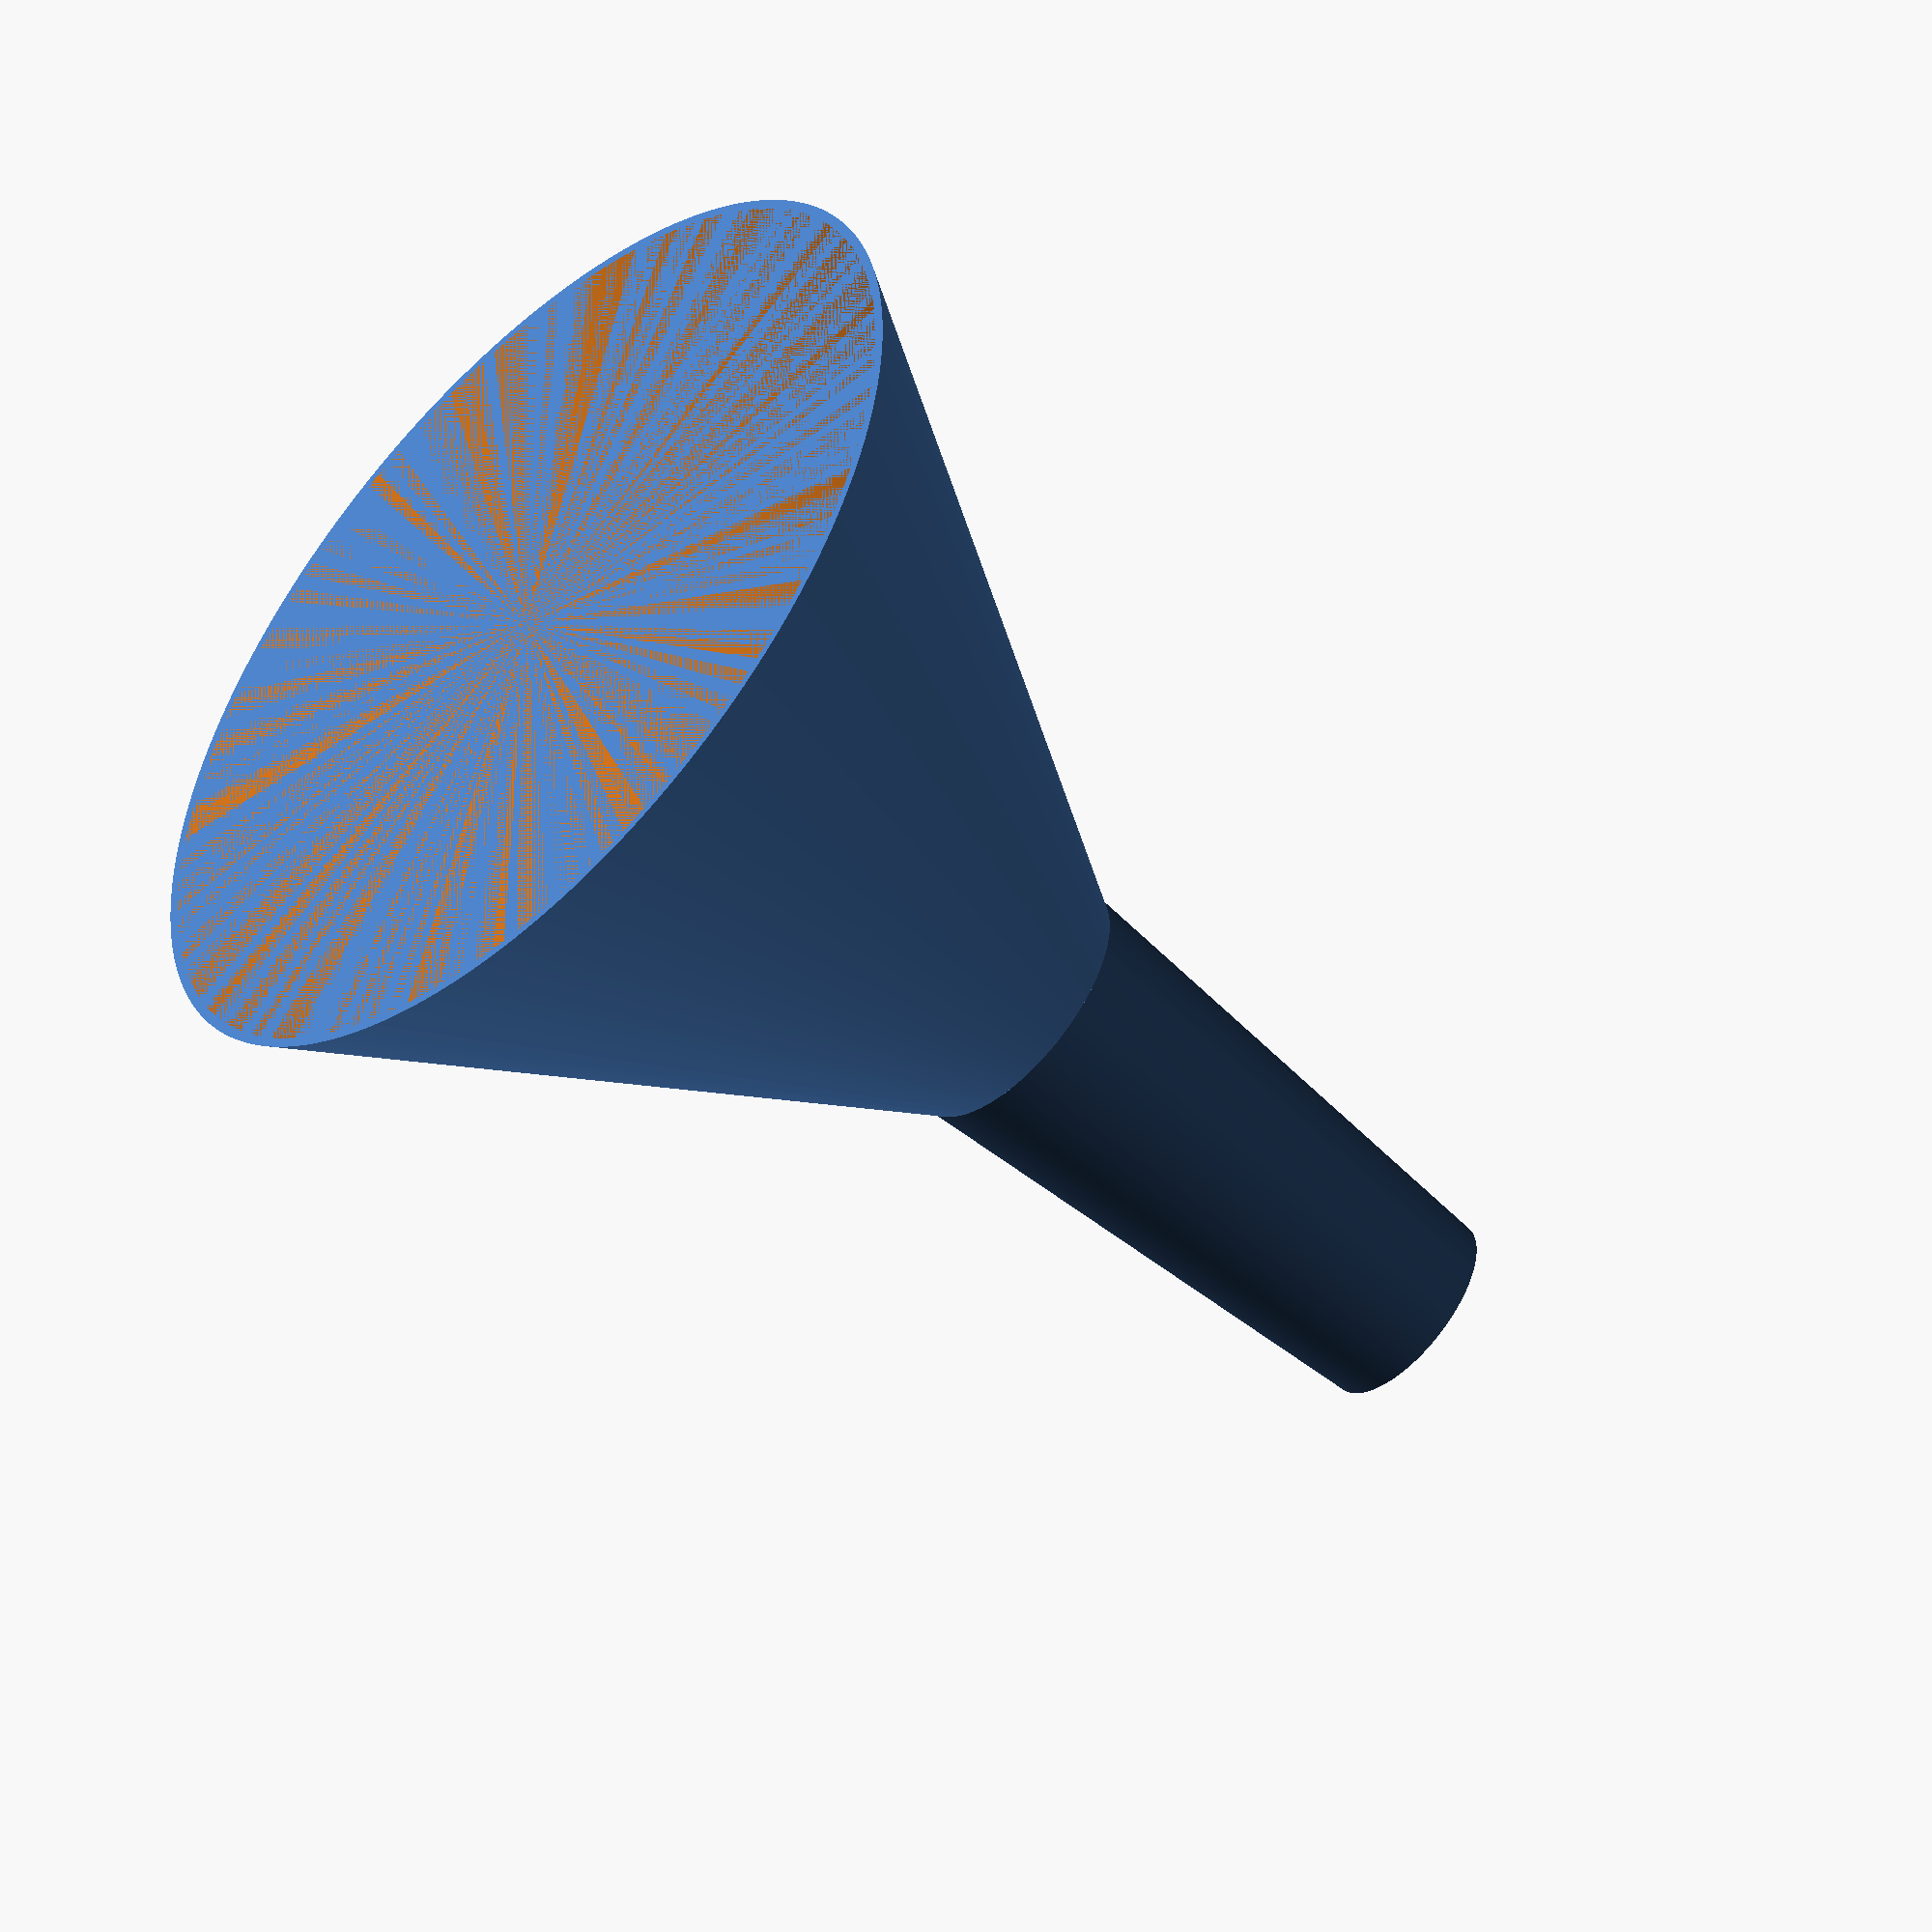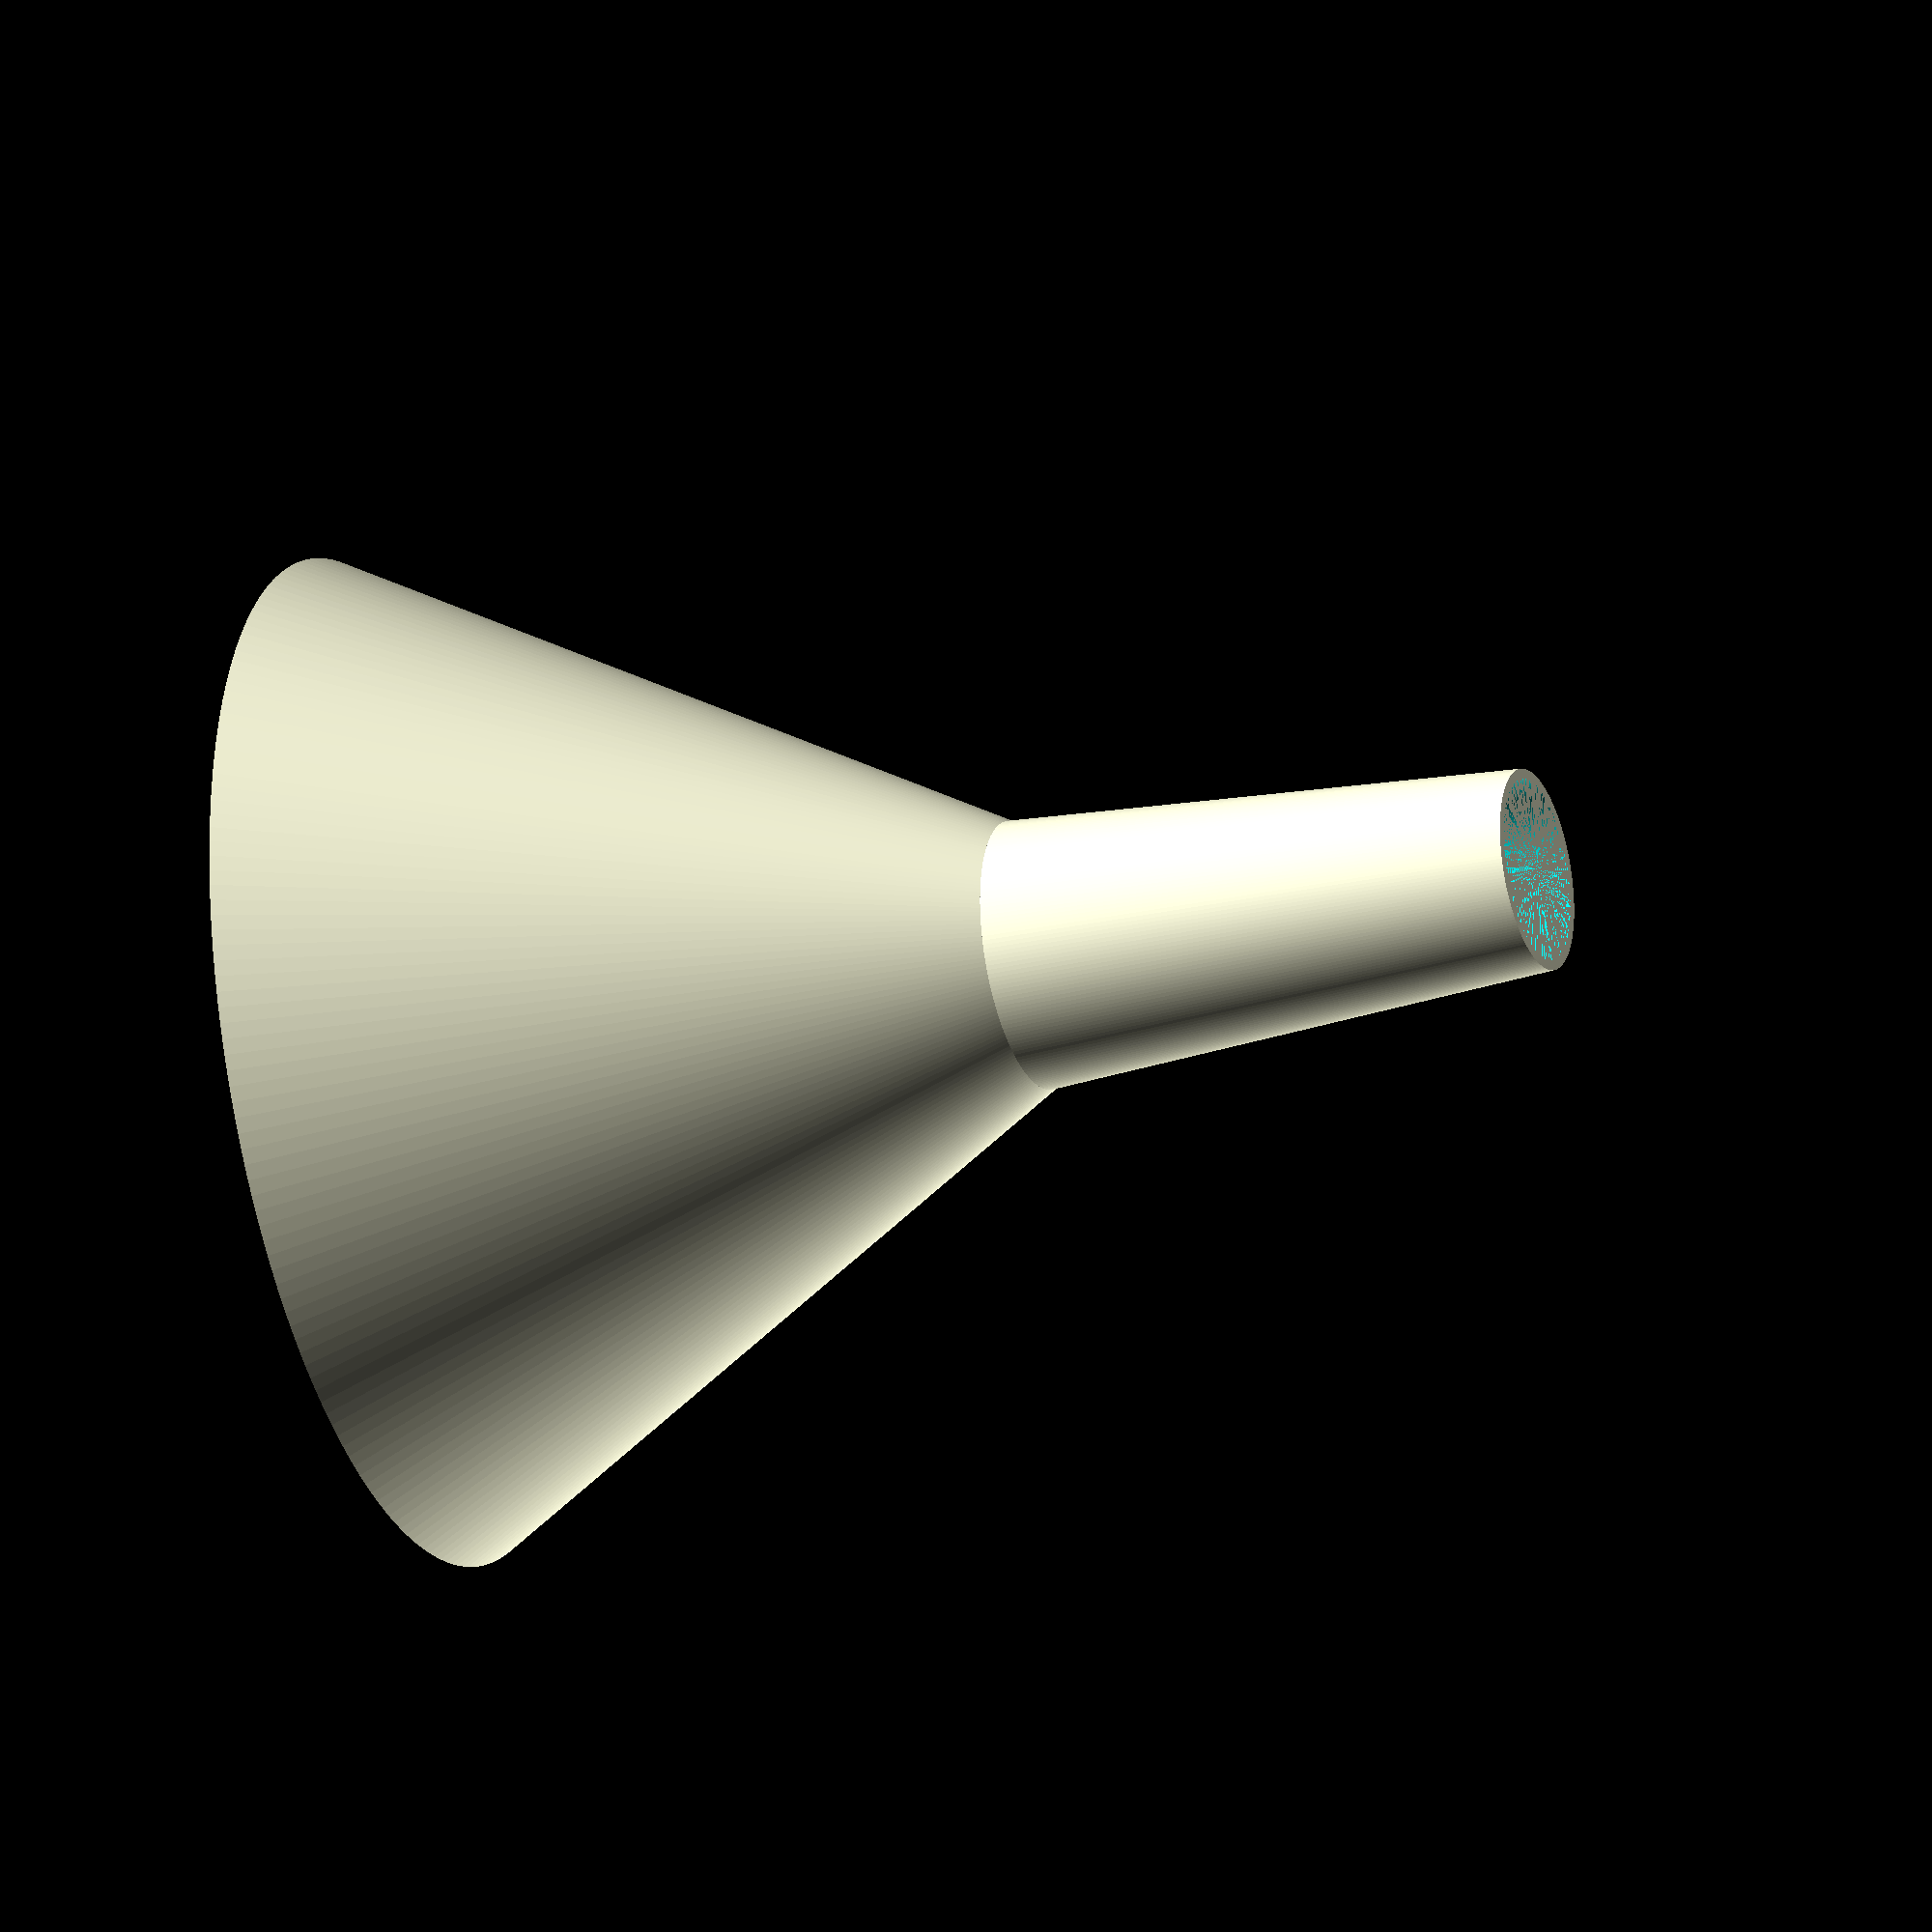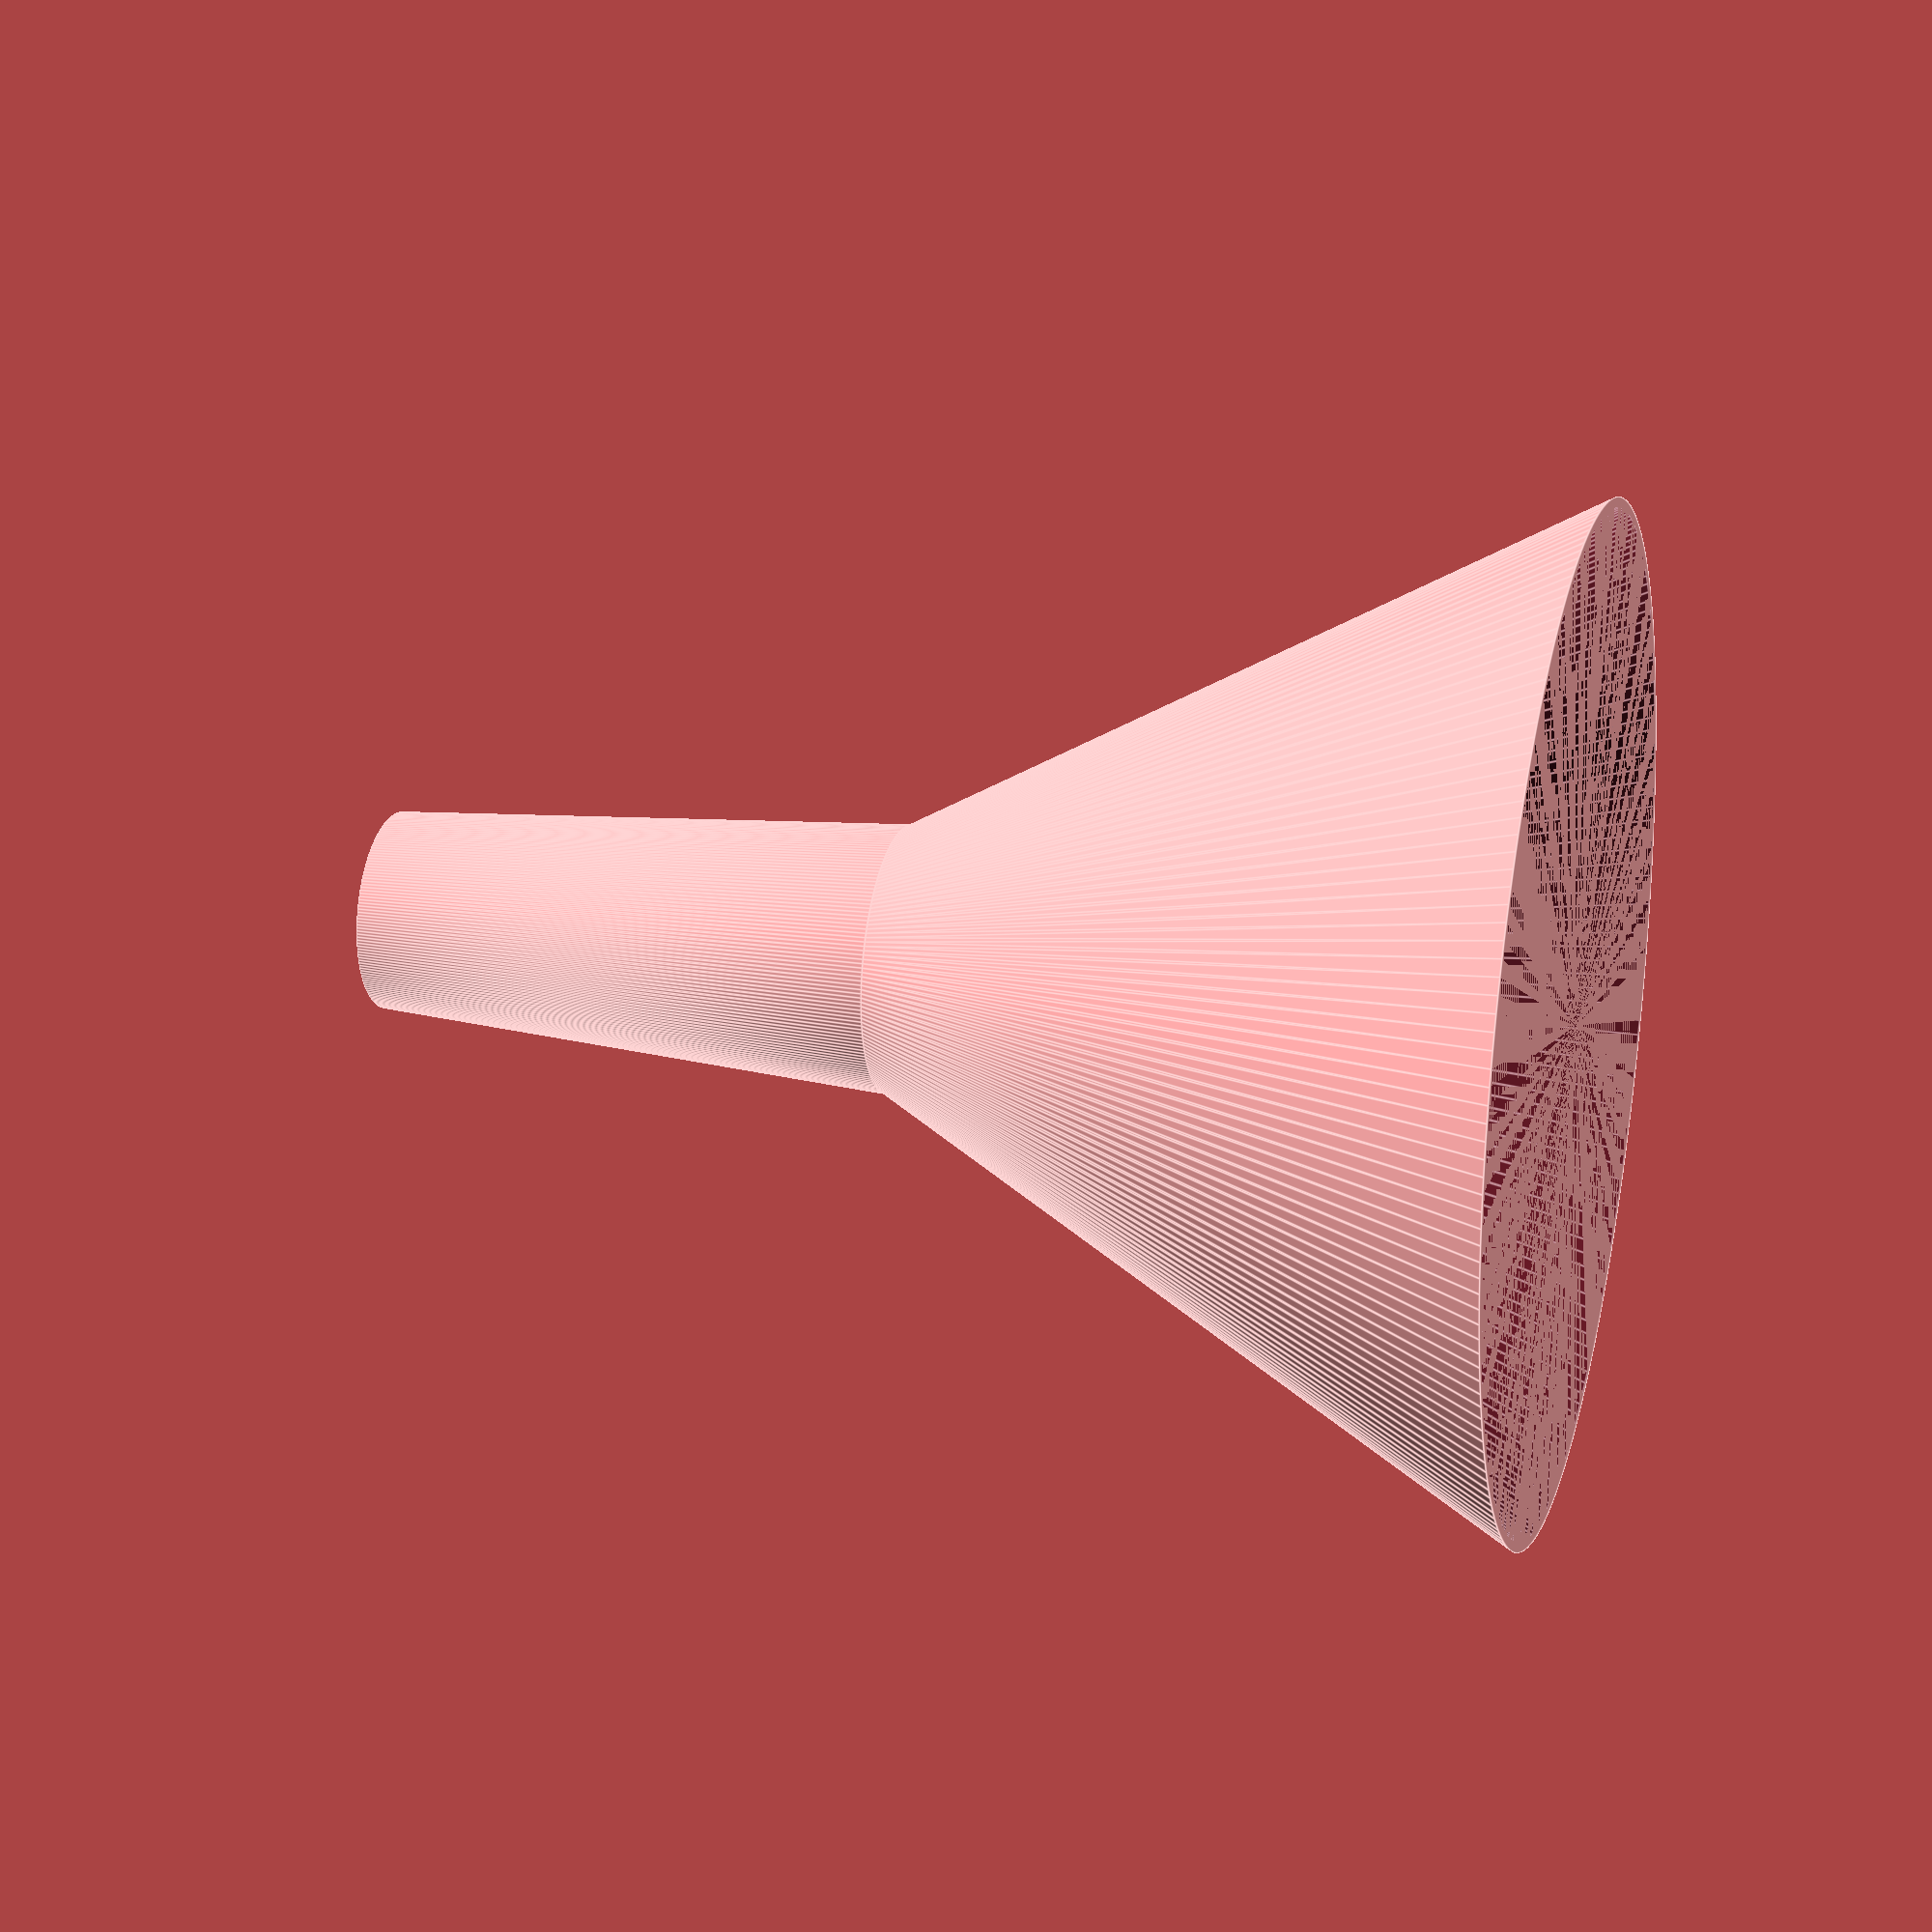
<openscad>
/**
    Simpler Universal-Trichter
*/

// Durchmesser oben
topwidth=45;
// Durchmesser unten
bottomwidth=12;

height=topwidth*2/3;
thick=0.9;
$fn=200;

union(){
    difference(){
        cylinder(h=height,d1=topwidth,d2=bottomwidth);
        cylinder(h=height,d1=topwidth-thick,d2=bottomwidth-thick);
    }
    translate([0,0,height]){
        difference(){
            cylinder(h=4*height/5,d1=bottomwidth,d2=bottomwidth*3/4);
            cylinder(h=4*height/5,d1=bottomwidth-thick,d2=bottomwidth*3/4-thick);
        }
    }
}
</openscad>
<views>
elev=53.3 azim=291.5 roll=225.8 proj=o view=solid
elev=25.7 azim=307.9 roll=291.3 proj=o view=wireframe
elev=159.9 azim=103.0 roll=74.1 proj=p view=edges
</views>
